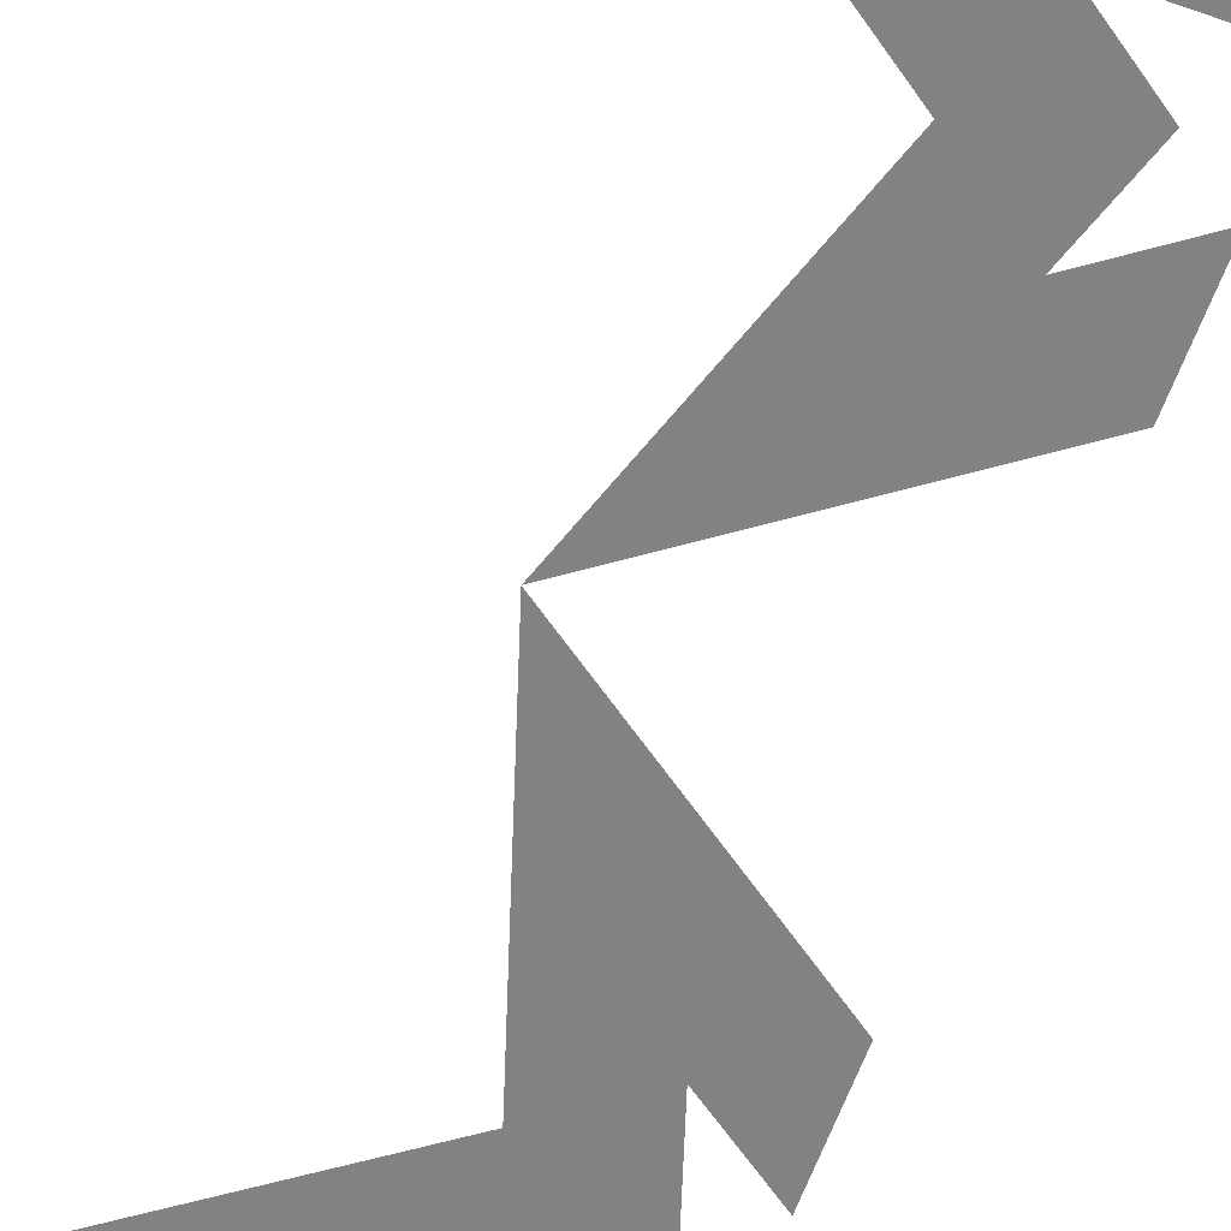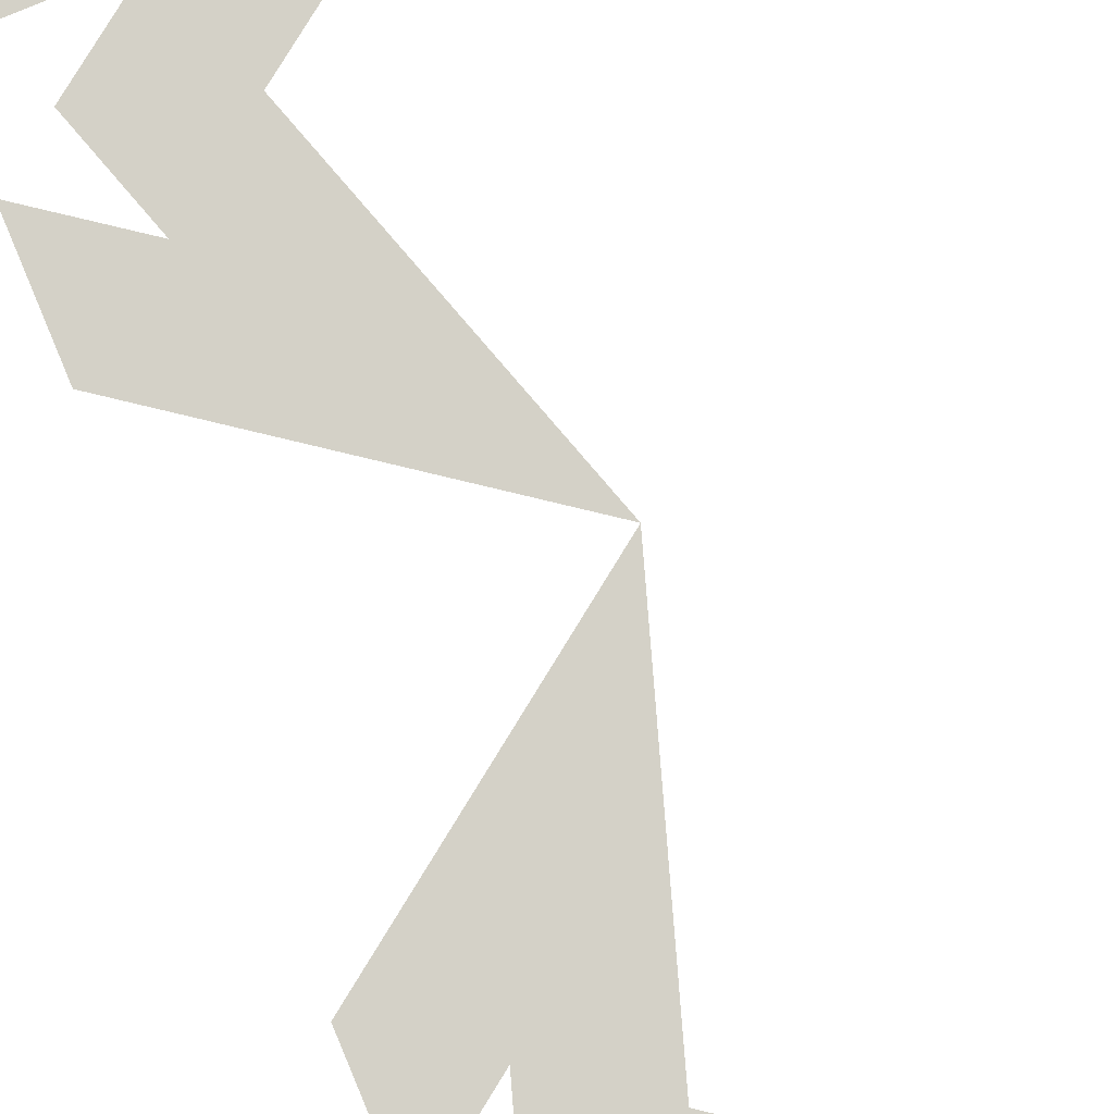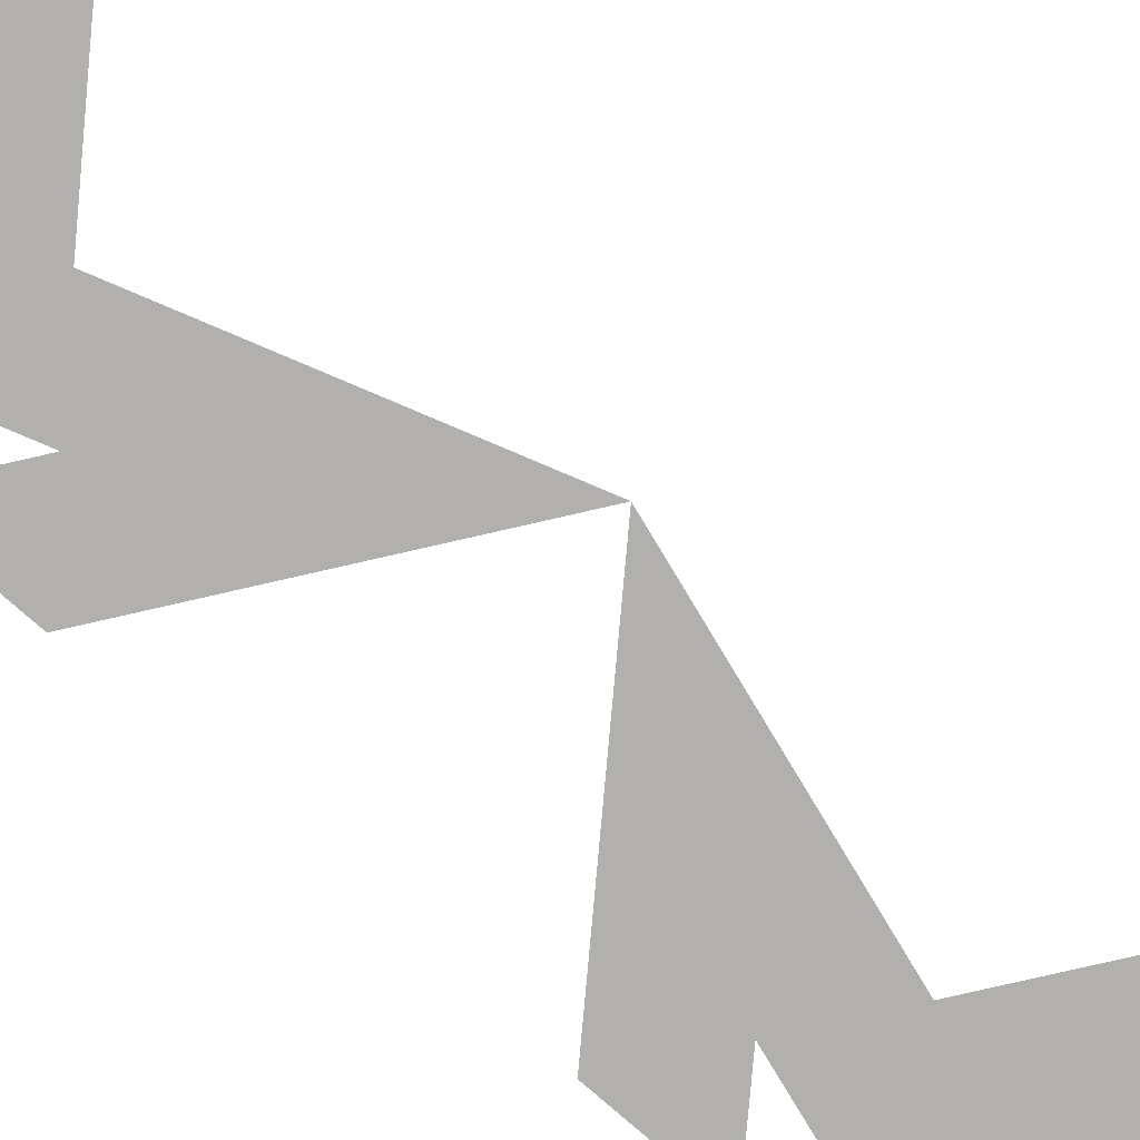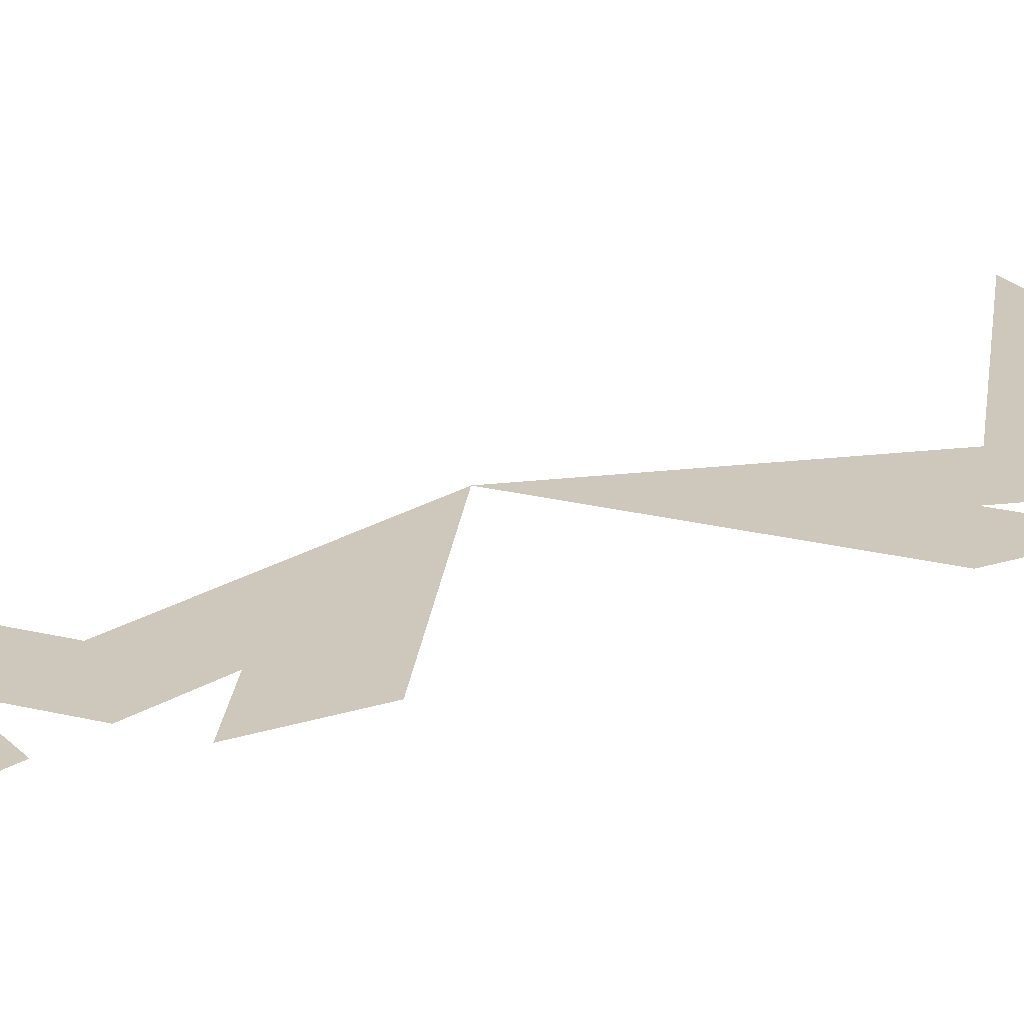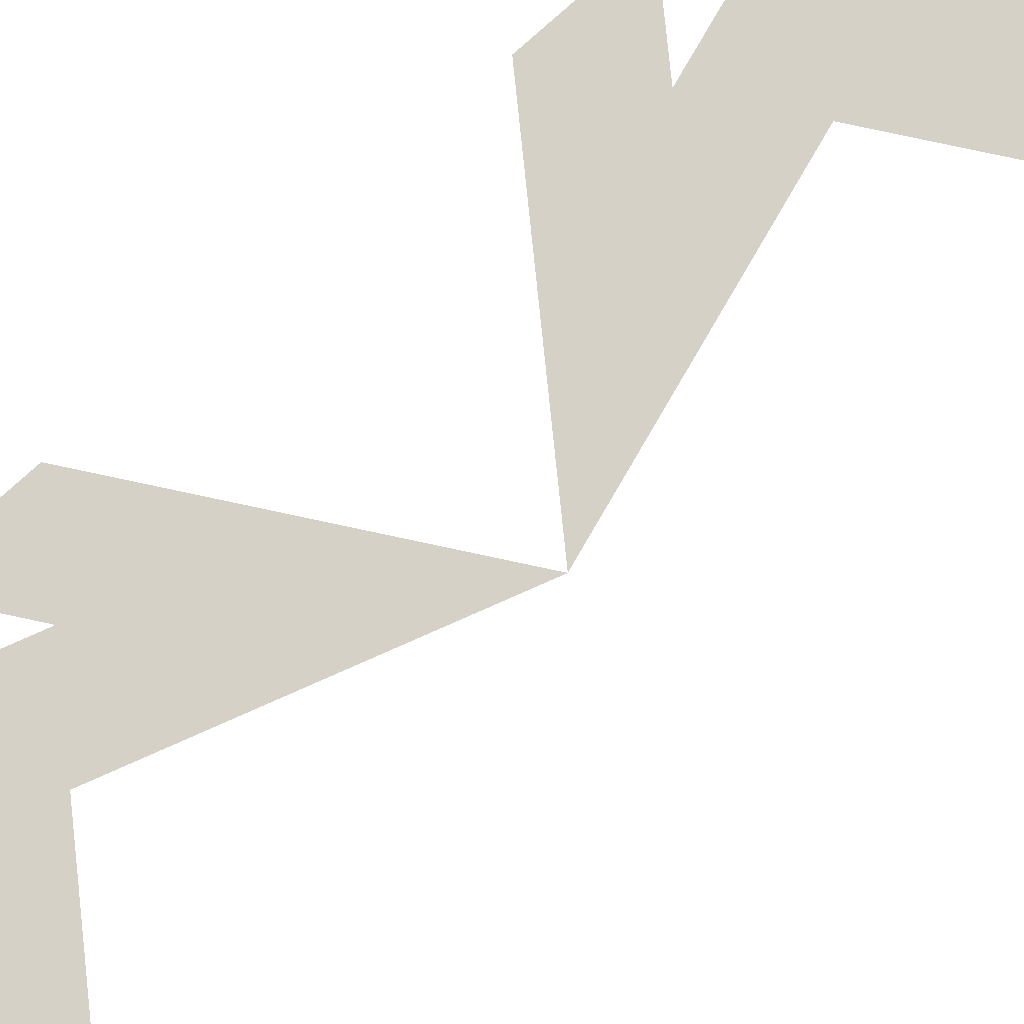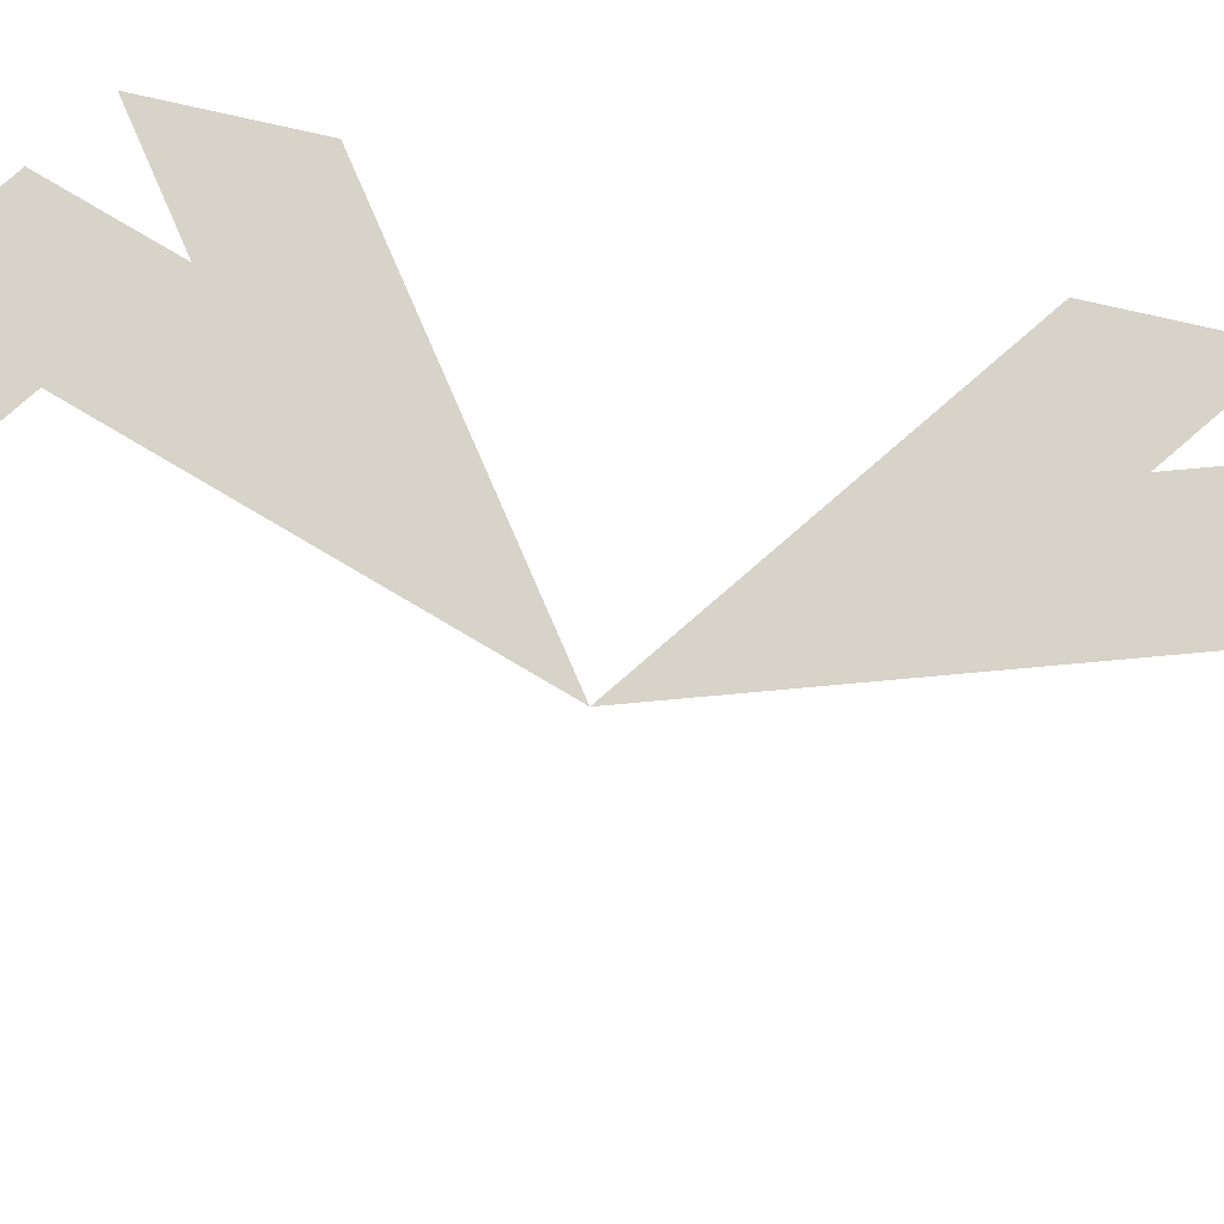
<metadata>
{"format":"obj","ext":"obj","renderer":"f3d","projection":"perspective","resolution":1024,"background":"white","views":[{"elev":-60.9,"azim":159.9,"up":"+Z"},{"elev":79.8,"azim":-22.5,"up":"+Z"},{"elev":-78.7,"azim":48.9,"up":"+Z"},{"elev":21.8,"azim":-119.8,"up":"+Z"},{"elev":78.7,"azim":48.1,"up":"+Z"},{"elev":76.5,"azim":102.8,"up":"+Z"}]}
</metadata>
<code>
v -0.191 1.902 0
v -0.07295 1.539 0
v 0.309 1.539 0
v 0 1.314 0
v 0.118 0.9511 0
v -0.191 1.176 0
v -0.191 1.314 0
v -0.09549 1.245 0
v -0.132 1.357 0
v -0.03647 1.427 0
v -0.1545 1.427 0
v -0.191 1.539 0
v -0.191 0.7265 0
v 0.118 0.9511 0
v 0 0.5878 0
v 0.309 0.3633 0
v -0.07295 0.3633 0
v -0.191 0 0
v -0.191 0.3633 0
v -0.1545 0.4755 0
v -0.03647 0.4755 0
v -0.132 0.5449 0
v -0.09549 0.6572 0
v -0.191 0.5878 0
f 10 3 2 1 12 11
f 10 11 12 1 2 3
f 10 3 4 5 8 9
f 10 9 8 5 4 3
f 8 5 6 7
f 8 7 6 5
f 14 23 24 13
f 14 13 24 23
f 15 16 21 22 23 14
f 15 14 23 22 21 16
f 17 18 19 20 21 16
f 17 16 21 20 19 18

</code>
